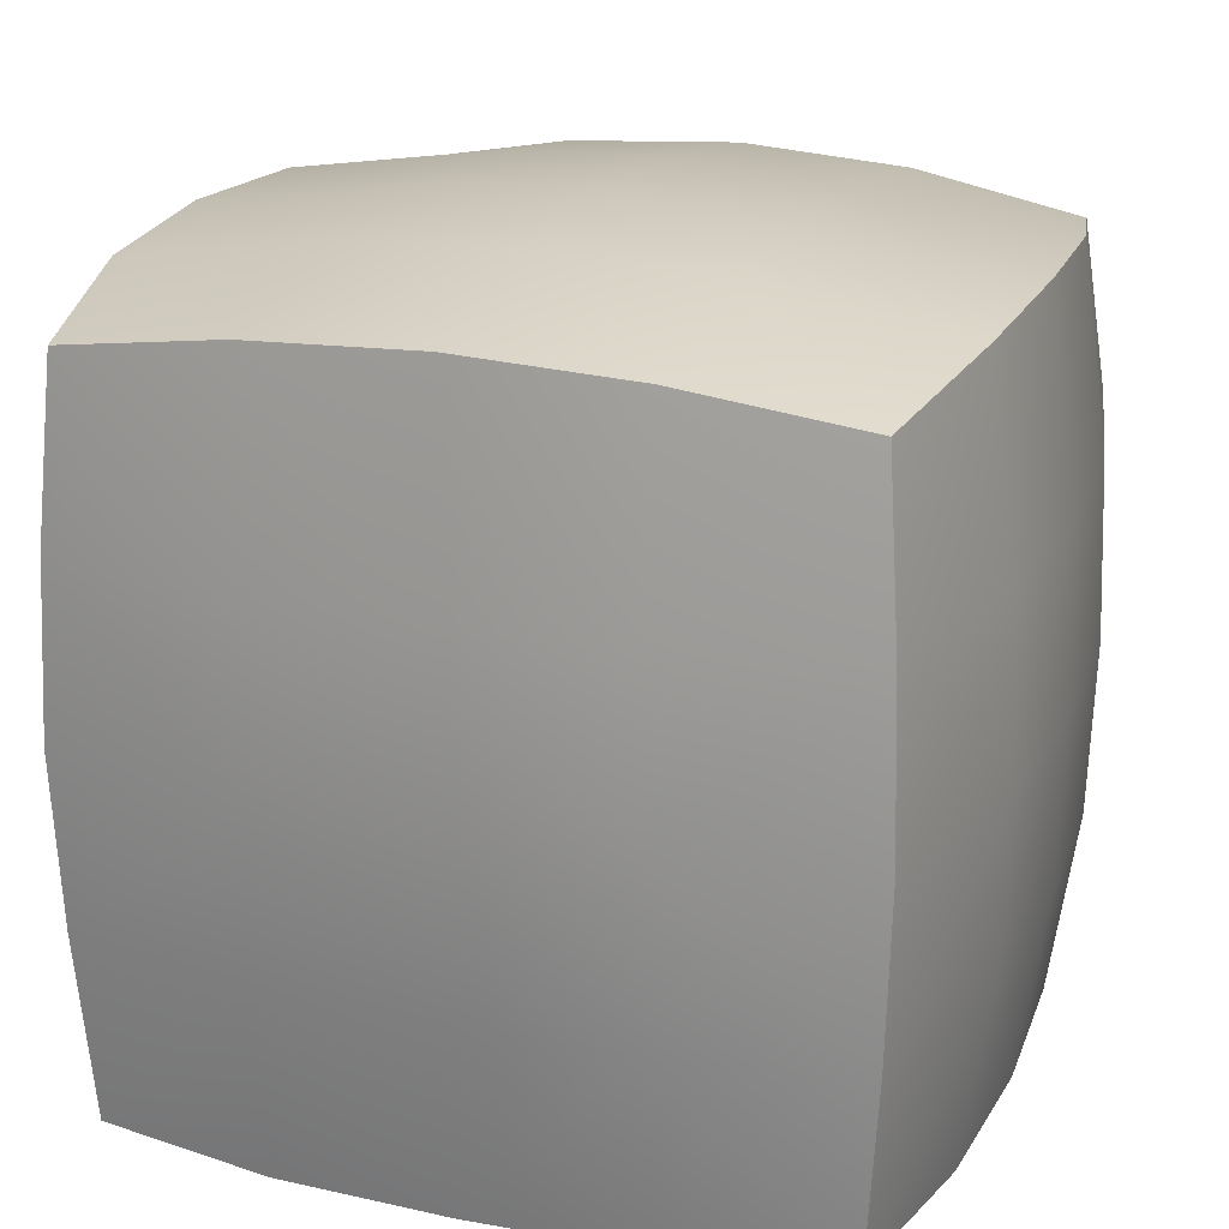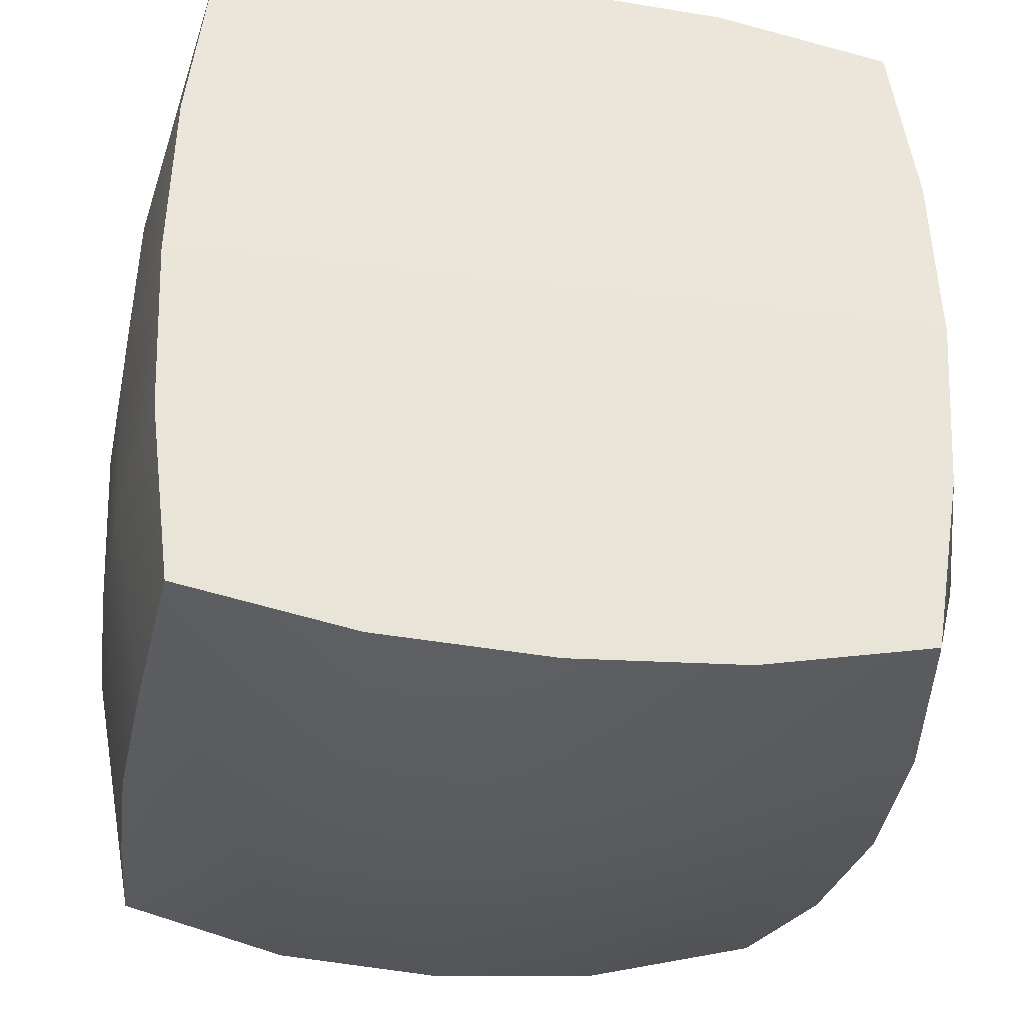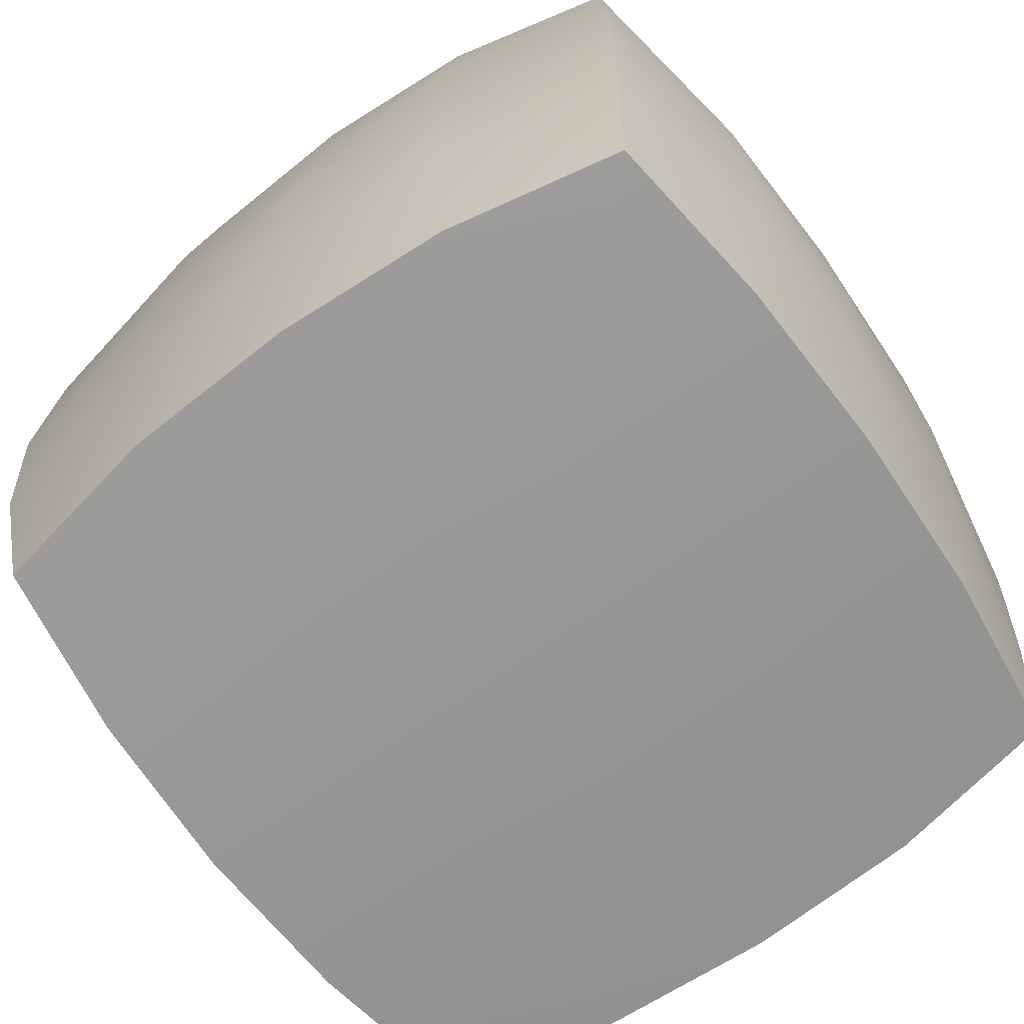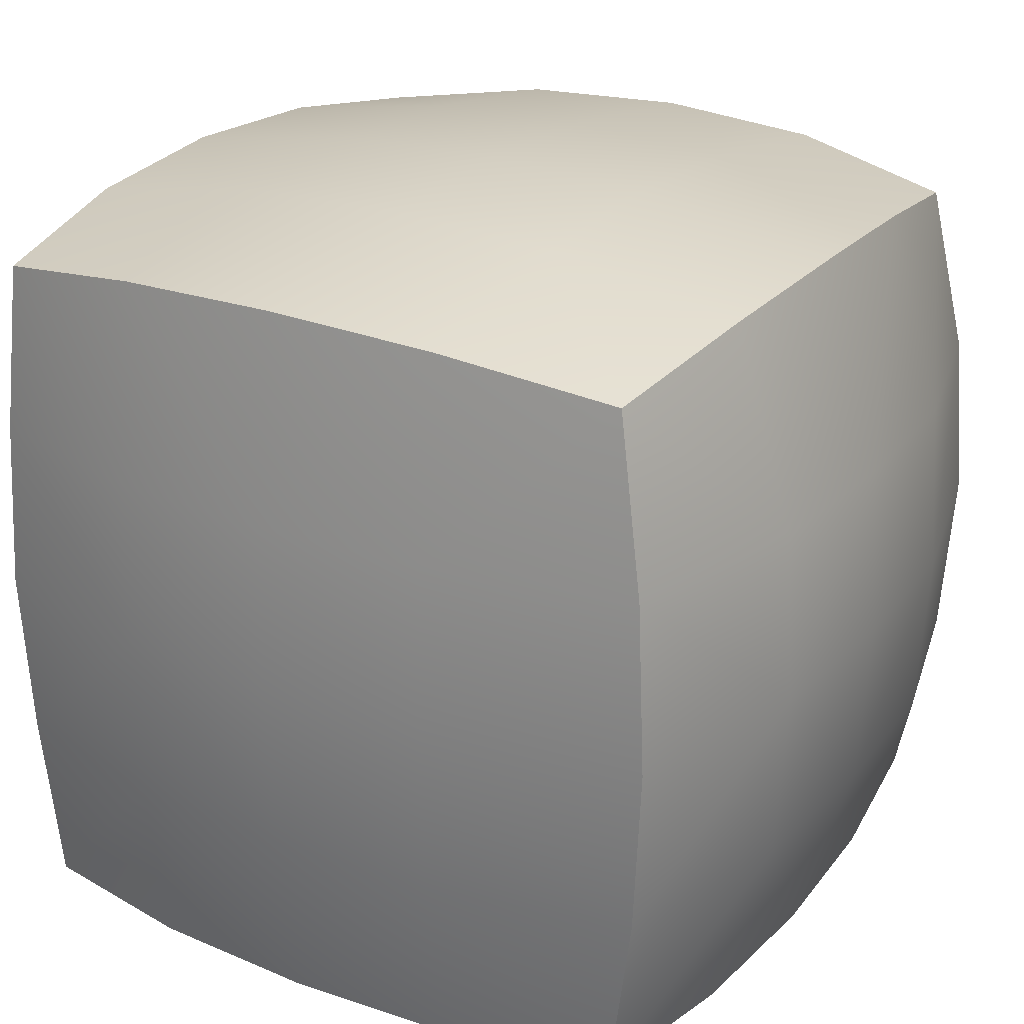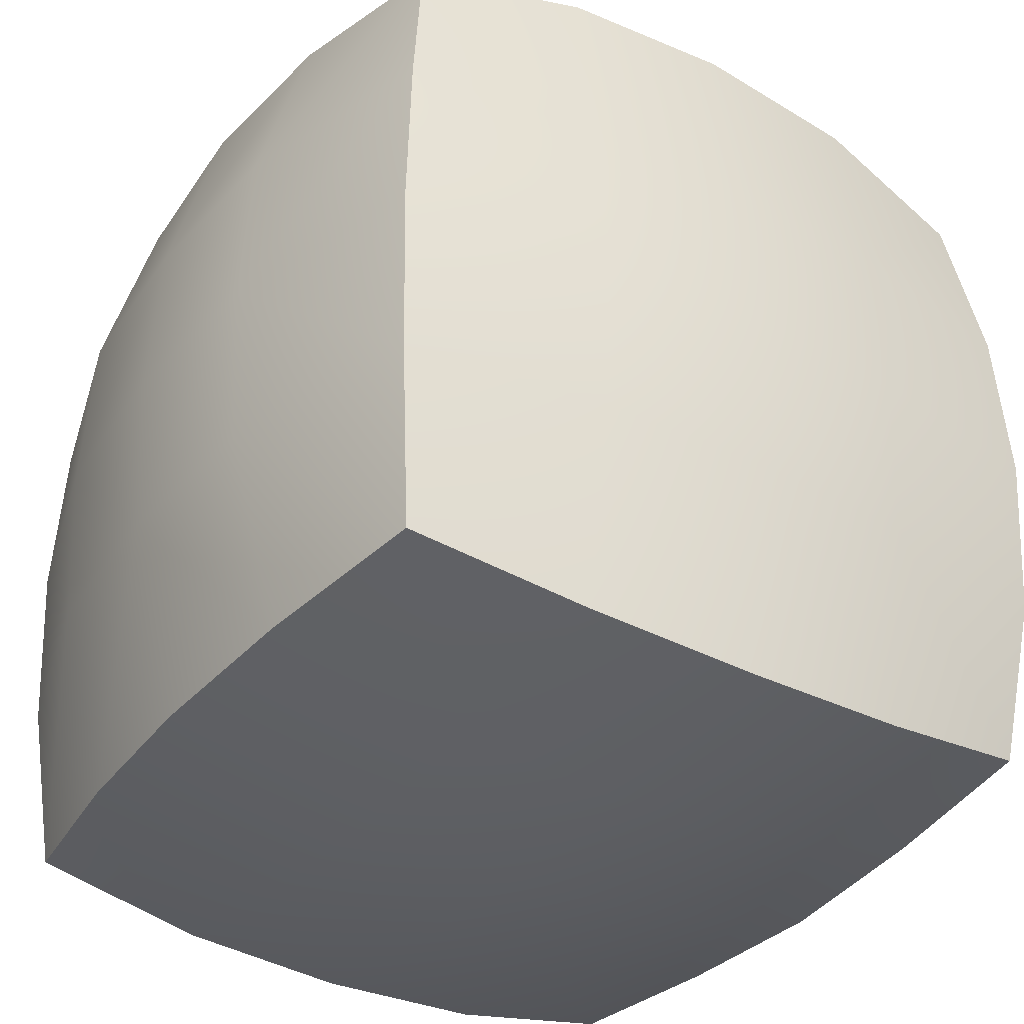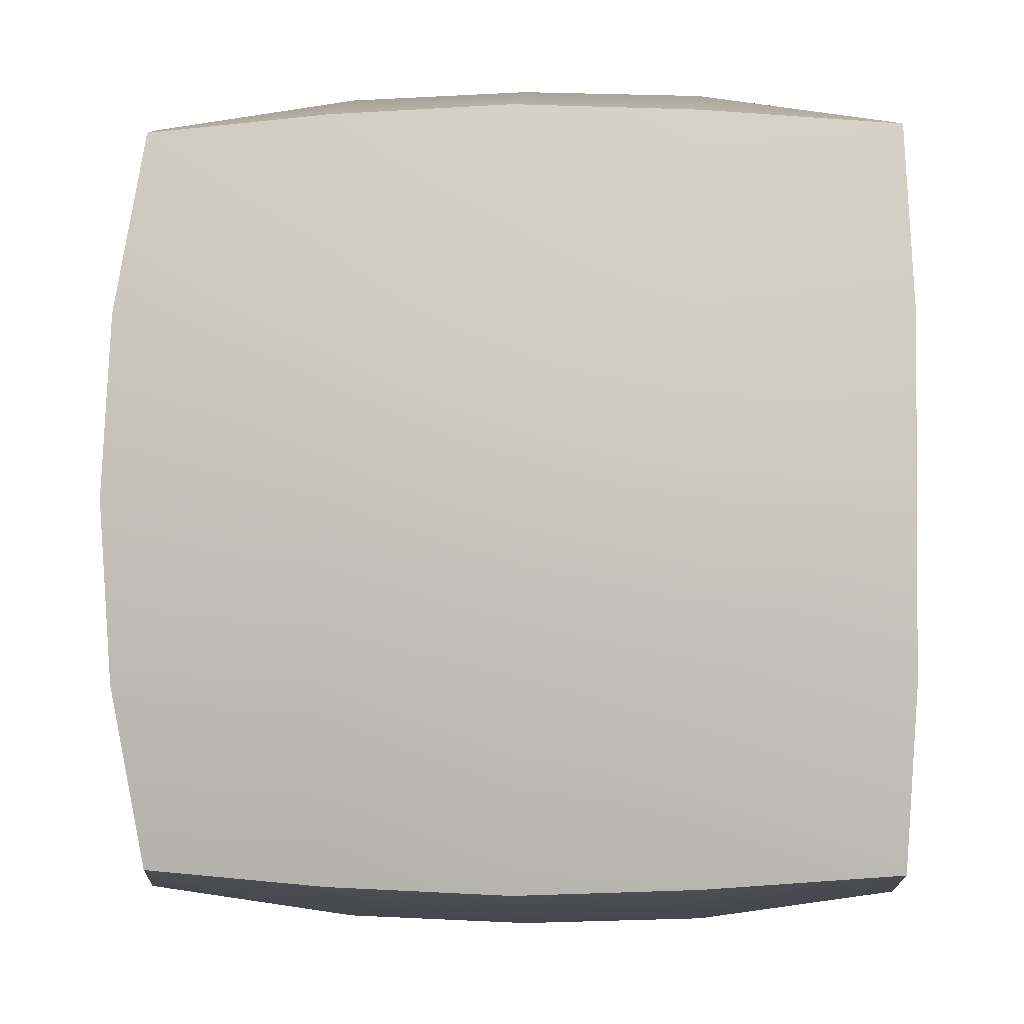
<metadata>
{"format":"obj","ext":"obj","renderer":"f3d","projection":"perspective","resolution":1024,"background":"white","views":[{"elev":21.3,"azim":-70.2,"up":"+Y"},{"elev":-31.9,"azim":-9.9,"up":"+Z"},{"elev":-68.0,"azim":-144.3,"up":"+Y"},{"elev":25.4,"azim":31.4,"up":"+Y"},{"elev":-36.5,"azim":146.2,"up":"+Z"},{"elev":-1.9,"azim":-86.1,"up":"+Z"}]}
</metadata>
<code>
o Head008
v -0.2876 1.633 -0.1275
v -0.2534 1.495 -0.2551
v -0.2694 1.488 -0.1275
v 0.1292 1.633 -0.3006
v 0.2567 1.495 -0.2551
v 0.1292 1.495 -0.2801
v 0.1292 1.488 -0.1275
v 0.2749 1.488 -0.1275
v -0.1259 2.06 -0.1275
v -0.2534 2.016 -0.2551
v -0.2694 2.036 -0.1275
v 0.2567 2.016 -0.2551
v 0.1292 1.888 -0.3006
v 0.1292 2.036 -0.2801
v 0.2804 1.888 -0.269
v 0.1292 1.761 -0.3051
v 0.2804 1.633 -0.269
v -0.2876 1.888 -0.1275
v -0.2617 1.888 -0.2649
v -0.2921 1.761 -0.1275
v -0.2617 1.633 -0.2649
v -0.2921 1.633 1e-06
v -0.2966 1.761 1e-06
v -0.2921 1.888 1e-06
v -0.2739 2.043 1e-06
v 0.3276 1.761 -0.1275
v 0.2884 1.761 -0.2735
v 0.3265 1.633 1e-06
v 0.3196 1.633 -0.1275
v 0.3265 1.888 1e-06
v 0.3196 1.888 -0.1275
v 0.2749 2.036 -0.1275
v -0.1259 2.067 1e-06
v 0.1292 1.488 1e-06
v 0.2818 1.488 1e-06
v -0.2739 1.488 1e-06
v -0.1259 1.488 1e-06
v -0.1259 1.488 -0.1275
v 0.001647 1.488 1e-06
v 0.001647 1.488 -0.1275
v 0.1292 2.067 1e-06
v 0.2818 2.043 1e-06
v 0.001647 2.066 -0.1275
v 0.001647 2.073 1e-06
v -0.1259 1.761 -0.3051
v -0.2663 1.761 -0.2694
v 0.001647 1.633 -0.3074
v -0.1259 1.633 -0.3006
v 0.001647 1.761 -0.3119
v 0.001647 1.888 -0.3074
v -0.1259 1.888 -0.3006
v -0.1259 2.036 -0.2801
v 0.001647 2.042 -0.2869
v 0.1292 2.06 -0.1275
v -0.1259 1.495 -0.2801
v 0.001647 1.495 -0.2869
v -0.2876 1.633 0.1275
v -0.2534 1.495 0.2551
v -0.2617 1.633 0.2649
v 0.1292 1.633 0.3006
v 0.2567 1.495 0.2551
v 0.2804 1.633 0.269
v 0.1292 1.488 0.1275
v 0.1292 1.495 0.2801
v -0.1259 2.06 0.1275
v -0.2534 2.016 0.2551
v -0.1259 2.036 0.2801
v 0.1292 1.888 0.3006
v 0.2567 2.016 0.2551
v 0.1292 2.036 0.2801
v 0.1292 1.761 0.3051
v 0.2804 1.888 0.269
v 0.2884 1.761 0.2735
v -0.2876 1.888 0.1275
v -0.2694 2.036 0.1275
v -0.2921 1.761 0.1275
v -0.2617 1.888 0.2649
v -0.2663 1.761 0.2694
v 0.3276 1.761 0.1275
v 0.3344 1.761 1e-06
v 0.3196 1.888 0.1275
v 0.2749 2.036 0.1275
v 0.2749 1.488 0.1275
v 0.3196 1.633 0.1275
v -0.2694 1.488 0.1275
v -0.1259 1.488 0.1275
v 0.001647 1.488 0.1275
v 0.001647 2.066 0.1275
v 0.1292 2.06 0.1275
v -0.1259 1.761 0.3051
v 0.001647 1.633 0.3074
v 0.001647 1.761 0.3119
v -0.1259 1.888 0.3006
v 0.001647 1.888 0.3074
v 0.001647 2.042 0.2869
v -0.1259 1.495 0.2801
v 0.001647 1.495 0.2869
v -0.1259 1.633 0.3006
f 1 2 3
f 4 5 6
f 7 5 8
f 9 10 11
f 12 13 14
f 15 16 13
f 16 17 4
f 10 18 11
f 19 20 18
f 20 21 1
f 20 22 23
f 24 20 23
f 11 24 25
f 26 17 27
f 26 28 29
f 15 26 27
f 30 26 31
f 12 31 15
f 32 30 31
f 33 11 25
f 34 8 35
f 29 5 17
f 29 35 8
f 1 36 22
f 3 37 36
f 38 39 37
f 40 34 39
f 32 41 42
f 41 43 44
f 43 33 44
f 45 21 46
f 45 47 48
f 16 47 49
f 19 45 46
f 50 45 51
f 50 16 49
f 10 51 19
f 52 50 51
f 14 50 53
f 12 54 32
f 14 43 54
f 43 52 9
f 2 38 3
f 55 40 38
f 40 6 7
f 48 2 21
f 48 56 55
f 4 56 47
f 57 58 59
f 60 61 62
f 63 61 64
f 65 66 67
f 68 69 70
f 71 72 68
f 71 62 73
f 74 66 75
f 76 77 74
f 76 59 78
f 22 76 23
f 24 76 74
f 24 75 25
f 62 79 73
f 79 28 80
f 72 79 81
f 79 30 81
f 69 81 82
f 82 30 42
f 33 75 65
f 34 83 63
f 61 84 62
f 84 35 28
f 36 57 22
f 37 85 36
f 39 86 37
f 34 87 39
f 41 82 42
f 41 88 89
f 33 88 44
f 59 90 78
f 90 91 92
f 91 71 92
f 77 90 93
f 90 94 93
f 94 71 68
f 66 93 67
f 67 94 95
f 94 70 95
f 89 69 82
f 88 70 89
f 88 67 95
f 86 58 85
f 87 96 86
f 87 64 97
f 58 98 59
f 98 97 91
f 97 60 91
f 1 21 2
f 4 17 5
f 7 6 5
f 9 52 10
f 12 15 13
f 15 27 16
f 16 27 17
f 10 19 18
f 19 46 20
f 20 46 21
f 20 1 22
f 24 18 20
f 11 18 24
f 26 29 17
f 26 80 28
f 15 31 26
f 30 80 26
f 12 32 31
f 32 42 30
f 33 9 11
f 34 7 8
f 29 8 5
f 29 28 35
f 1 3 36
f 3 38 37
f 38 40 39
f 40 7 34
f 32 54 41
f 41 54 43
f 43 9 33
f 45 48 21
f 45 49 47
f 16 4 47
f 19 51 45
f 50 49 45
f 50 13 16
f 10 52 51
f 52 53 50
f 14 13 50
f 12 14 54
f 14 53 43
f 43 53 52
f 2 55 38
f 55 56 40
f 40 56 6
f 48 55 2
f 48 47 56
f 4 6 56
f 57 85 58
f 60 64 61
f 63 83 61
f 65 75 66
f 68 72 69
f 71 73 72
f 71 60 62
f 74 77 66
f 76 78 77
f 76 57 59
f 22 57 76
f 24 23 76
f 24 74 75
f 62 84 79
f 79 84 28
f 72 73 79
f 79 80 30
f 69 72 81
f 82 81 30
f 33 25 75
f 34 35 83
f 61 83 84
f 84 83 35
f 36 85 57
f 37 86 85
f 39 87 86
f 34 63 87
f 41 89 82
f 41 44 88
f 33 65 88
f 59 98 90
f 90 98 91
f 91 60 71
f 77 78 90
f 90 92 94
f 94 92 71
f 66 77 93
f 67 93 94
f 94 68 70
f 89 70 69
f 88 95 70
f 88 65 67
f 86 96 58
f 87 97 96
f 87 63 64
f 58 96 98
f 98 96 97
f 97 64 60

</code>
